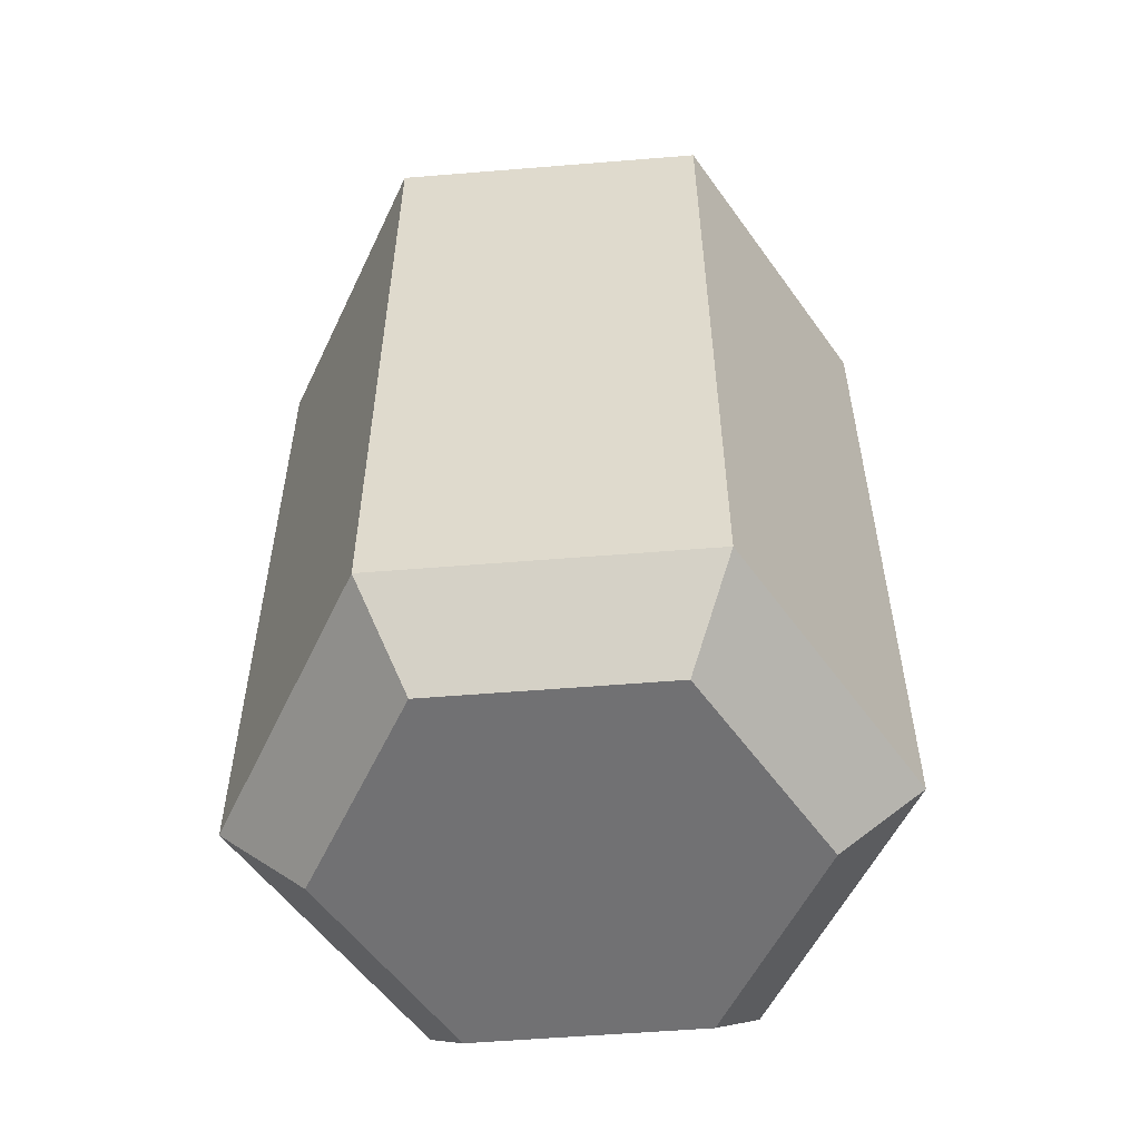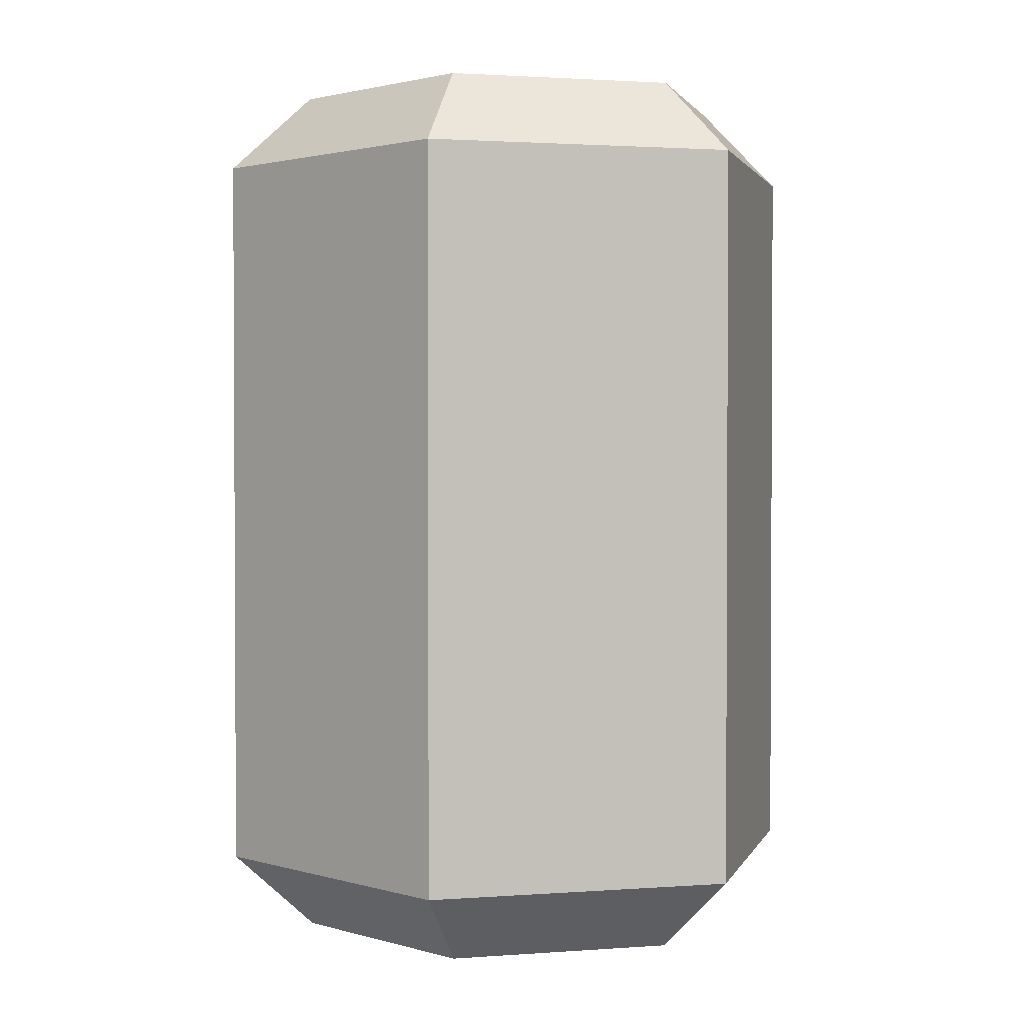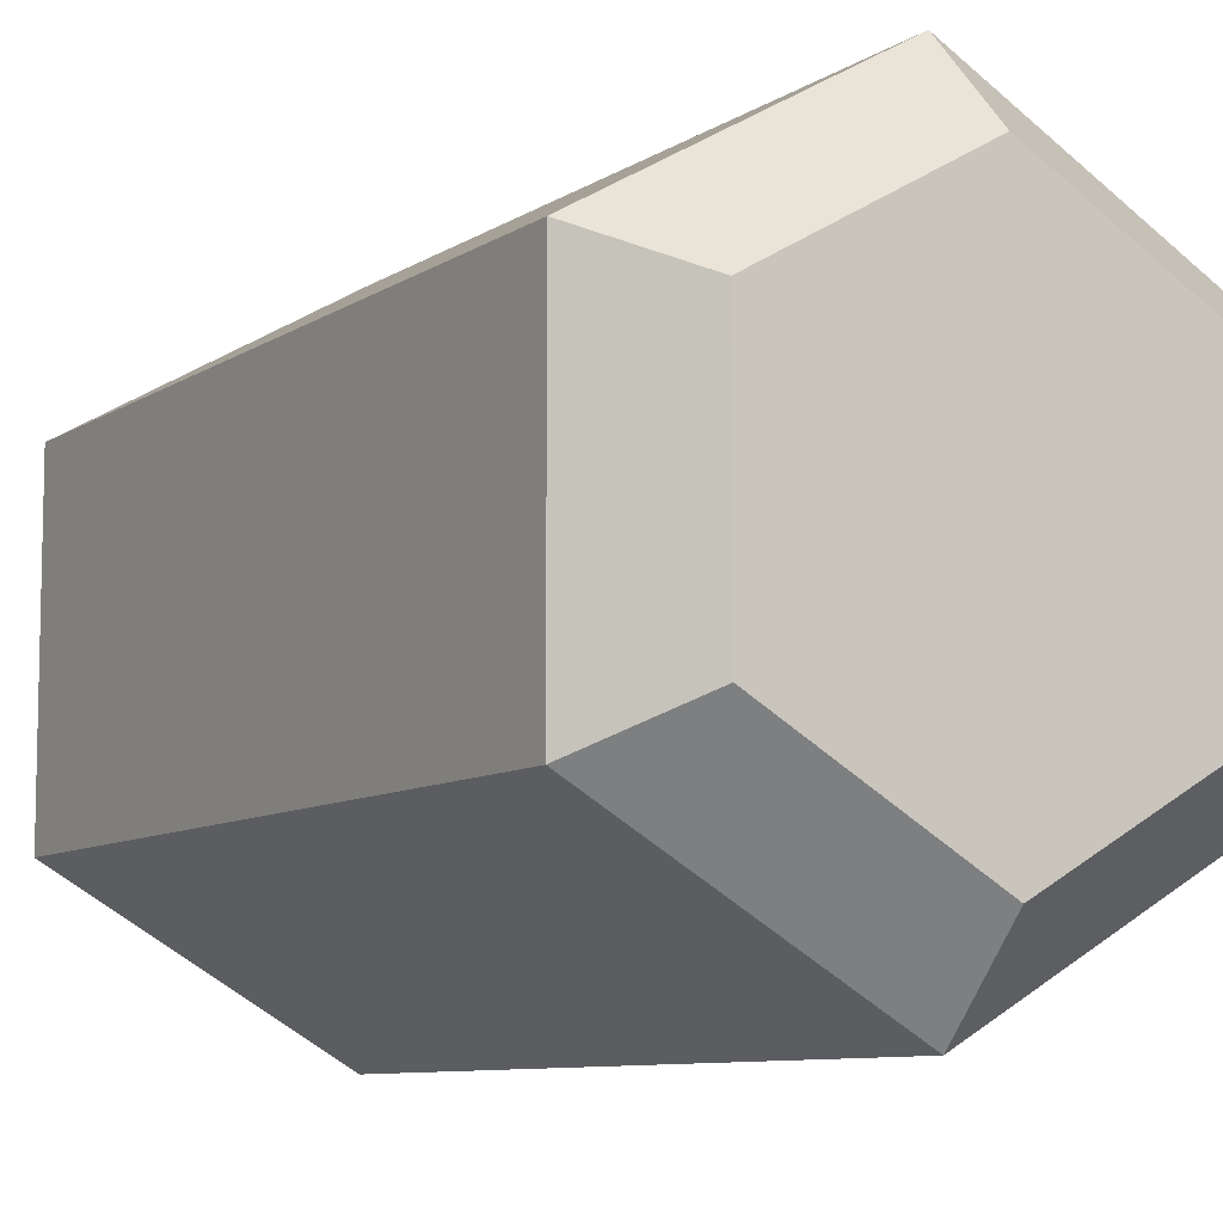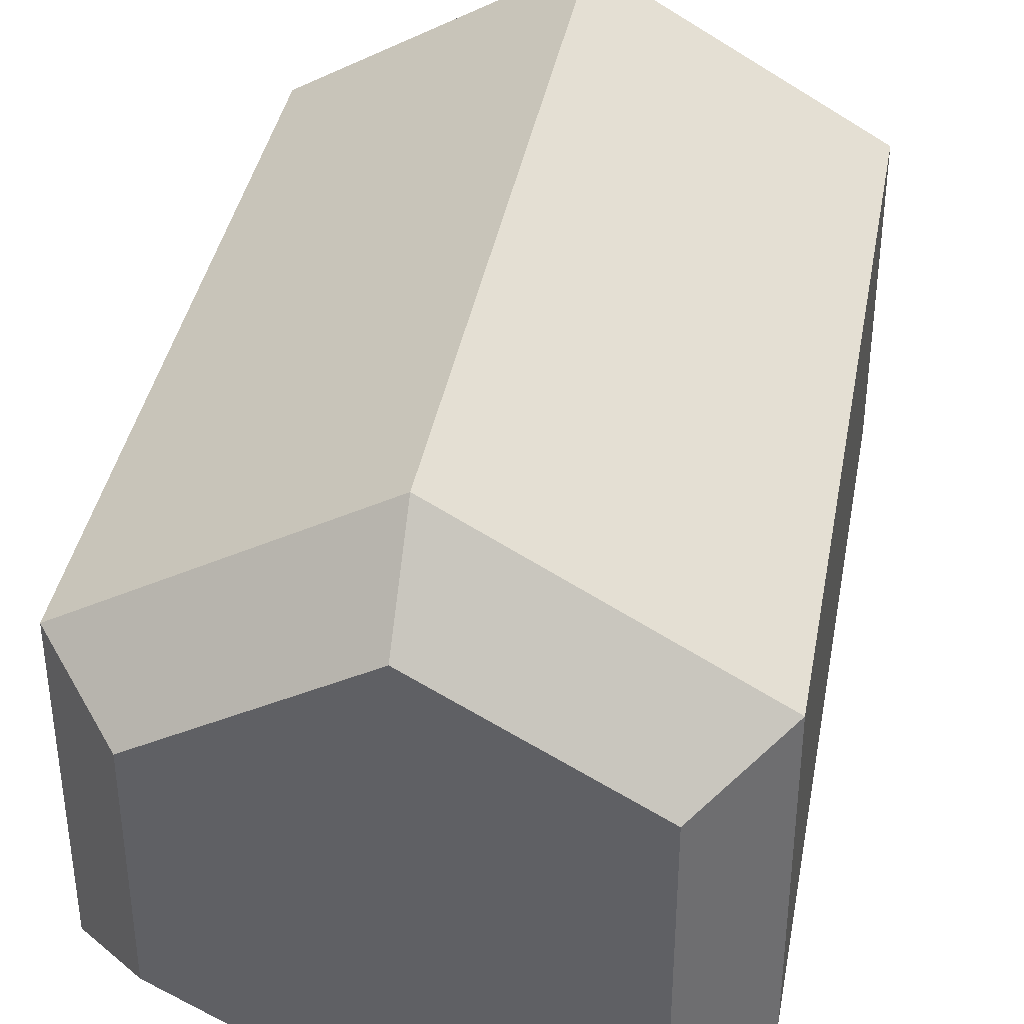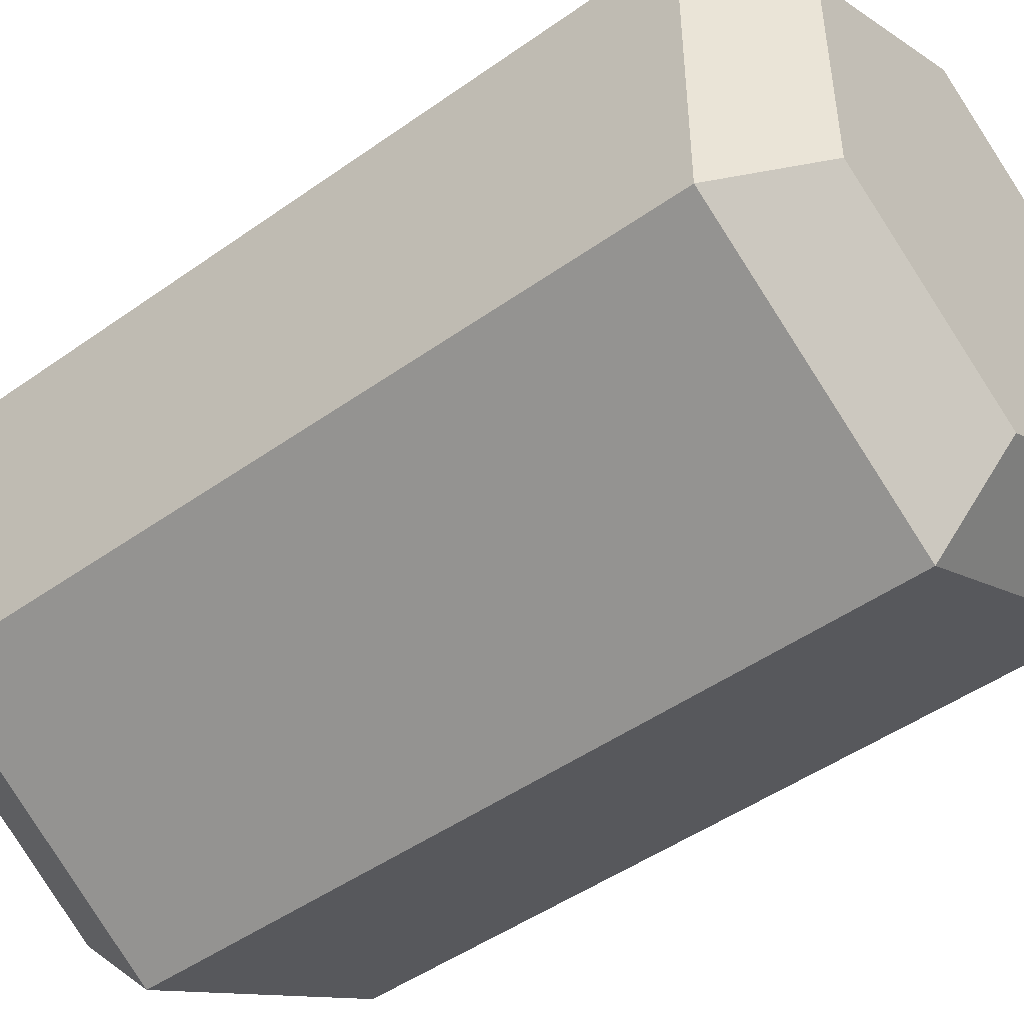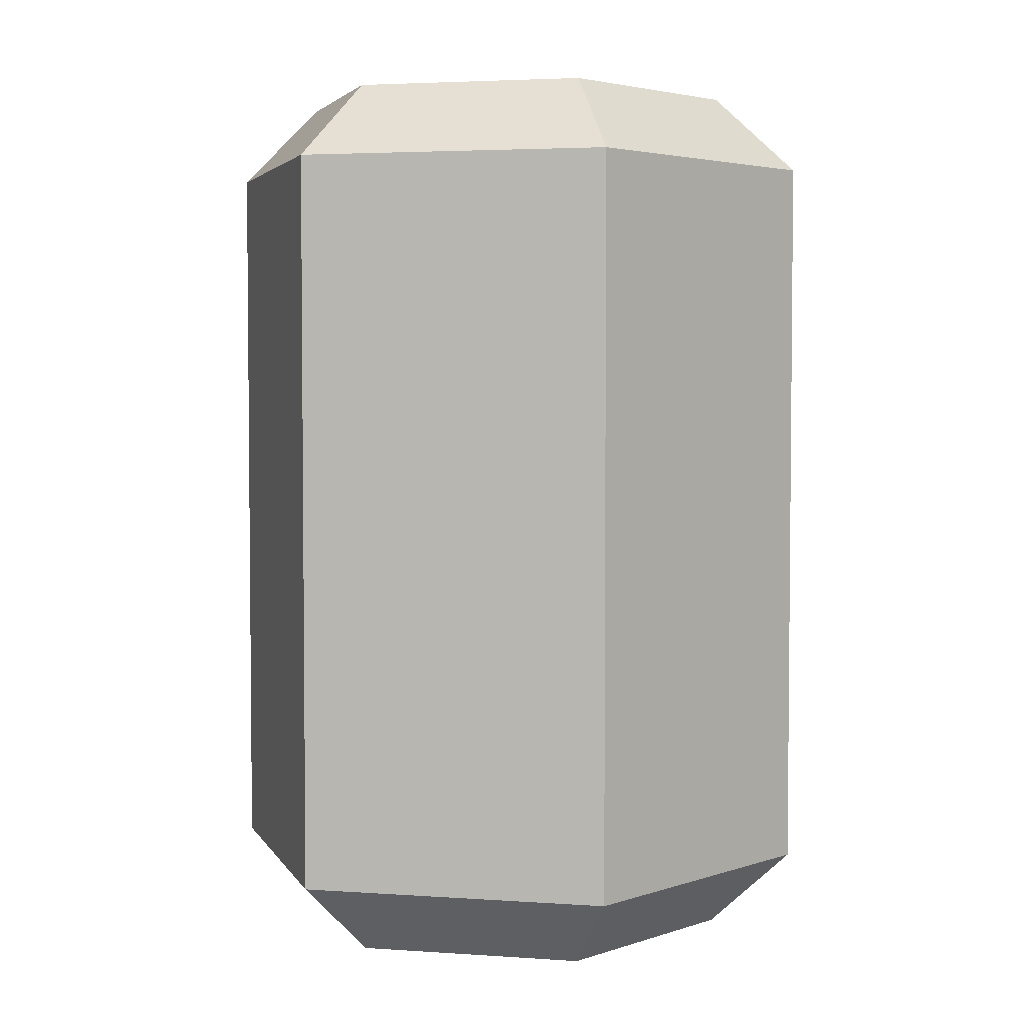
<metadata>
{"format":"obj","ext":"obj","renderer":"f3d","projection":"perspective","resolution":1024,"background":"white","views":[{"elev":-55.3,"azim":34.9,"up":"+Y"},{"elev":1.8,"azim":75.3,"up":"+Y"},{"elev":-8.7,"azim":148.7,"up":"+Z"},{"elev":38.7,"azim":10.3,"up":"+Z"},{"elev":-47.7,"azim":128.6,"up":"+Z"},{"elev":3.6,"azim":42.9,"up":"+Y"}]}
</metadata>
<code>
g object_065
v 0 0.53 0.1
v 0 0.53 0.3
v -0.04677 0.58 0.127
v -0.04677 0.58 0.273
v 0 0.05 0.3
v -0.04677 0 0.273
v -0.1732 0.05 0.4
v -0.1732 0 0.346
v -0.1732 0.05 0
v 0 0.05 0.1
v -0.1732 0.53 0
v -0.1732 0.58 0.346
v -0.1732 0.58 0.054
v -0.2996 0.58 0.127
v -0.2996 0.58 0.273
v -0.3464 0.05 0.1
v -0.3464 0.53 0.1
v -0.3464 0.05 0.3
v -0.3464 0.53 0.3
v -0.1732 0.53 0.4
v -0.2996 0 0.127
v -0.2996 0 0.273
v -0.04677 0 0.127
v -0.1732 0 0.054
f 3 2 1
f 2 3 4
f 7 6 5
f 6 7 8
f 11 10 9
f 10 11 1
f 3 12 4
f 12 3 13
f 12 13 14
f 12 14 15
f 18 17 16
f 17 18 19
f 2 7 5
f 7 2 20
f 17 13 11
f 13 17 14
f 21 18 16
f 18 21 22
f 8 23 6
f 23 8 24
f 24 8 22
f 24 22 21
f 20 18 7
f 18 20 19
f 21 9 24
f 9 21 16
f 18 8 7
f 8 18 22
f 5 23 10
f 23 5 6
f 23 9 10
f 9 23 24
f 11 3 1
f 3 11 13
f 19 14 17
f 14 19 15
f 2 10 1
f 10 2 5
f 15 20 12
f 20 15 19
f 4 20 2
f 20 4 12
f 17 9 16
f 9 17 11

</code>
